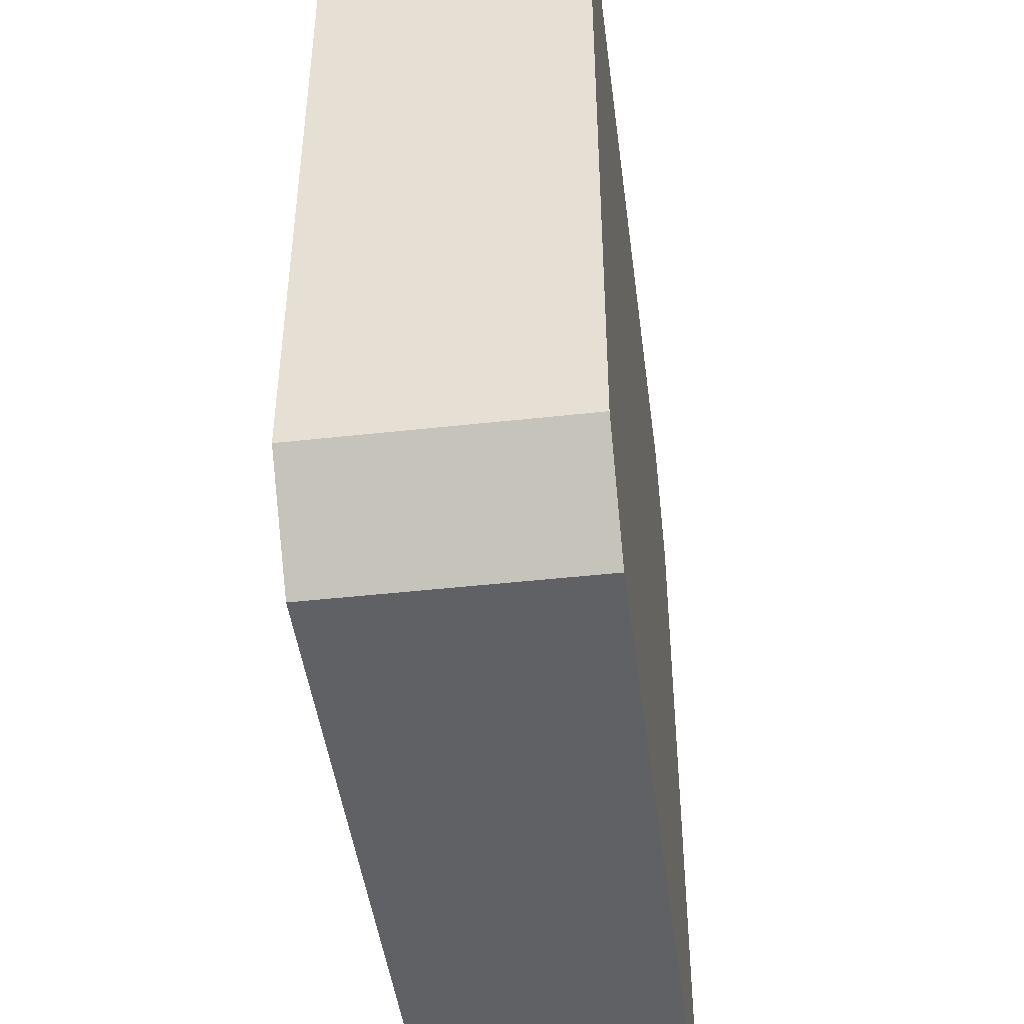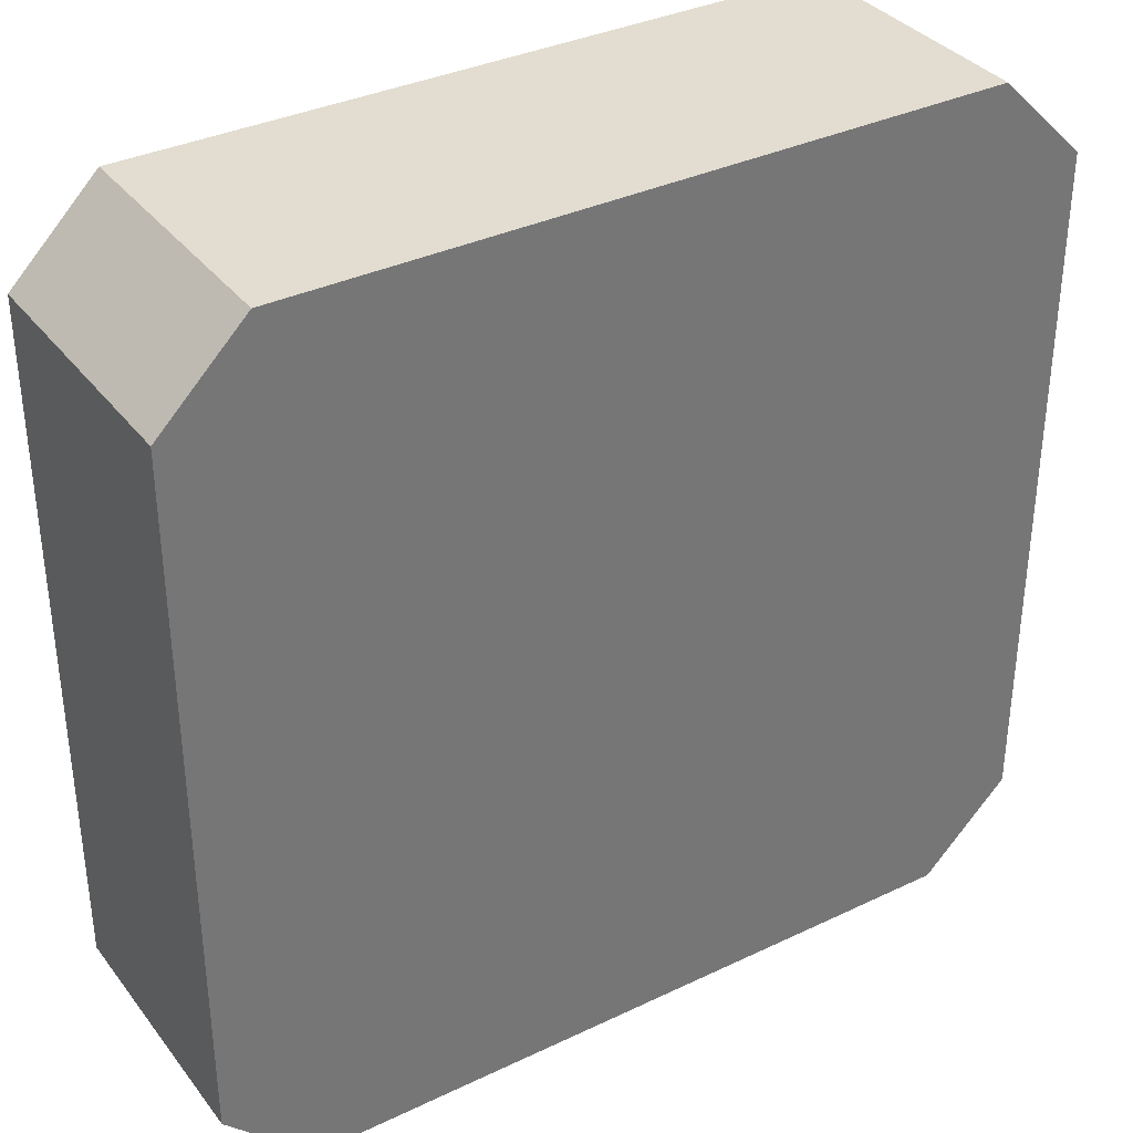
<metadata>
{"format":"obj","ext":"obj","renderer":"f3d","projection":"perspective","resolution":1024,"background":"white","views":[{"elev":-45.6,"azim":97.3,"up":"+Y"},{"elev":35.3,"azim":147.7,"up":"+Y"}]}
</metadata>
<code>
v 100.8 70.46 87.5
v 77.03 36.47 87.5
v 97.57 66.43 87.5
v 82.65 57.03 72.5
v 96.33 62.56 72.5
v 83.94 75 77.12
v 83.16 41.4 72.5
v 91.8 33.86 87.5
v 122.1 72.88 72.5
v 77.37 72.37 87.5
v 122.5 27.5 72.5
v 100.4 59.62 87.5
v 81.26 33.18 72.5
v 91.48 62.01 72.5
v 78.49 38.44 87.5
v 98.81 25 75.74
v 116.2 75 84.1
v 111.7 75 83.74
v 79.09 65.76 87.5
v 105.5 75 72.5
v 101.7 25 76.67
v 100.1 34.93 72.5
v 79.5 69.81 87.5
v 118.5 30.31 87.5
v 125 35.88 75.68
v 120.9 46.64 72.5
v 79.42 61.49 87.5
v 95.55 29.78 72.5
v 77.02 72.02 78.29
v 122.8 27.78 85.35
v 83.69 45.04 87.5
v 77.38 72.38 74.67
v 75 36.57 76.27
v 75 39.1 84.86
v 106.2 65.02 72.5
v 78.23 45.11 72.5
v 75 67.59 87.5
v 109.4 71.71 72.5
v 105.1 71.36 72.5
v 103.4 75 75.63
v 125 50.53 75.65
v 102.7 25 72.5
v 78.15 56.13 87.5
v 119.5 70.1 87.5
v 87.95 63.94 72.5
v 116.2 68.7 87.5
v 86.96 72.55 87.5
v 94.32 40.96 72.5
v 117.7 25 75.17
v 119 56.65 87.5
v 75 42.79 87.5
v 120.4 61.08 87.5
v 78.94 46.02 87.5
v 119.4 50.03 87.5
v 121 37.48 72.5
v 120 75 82.05
v 78.97 64.41 72.5
v 78.87 68.32 72.5
v 75 43.74 83.97
v 125 46.72 84.71
v 84.17 25 87.5
v 82.06 38.84 87.5
v 109.6 29.34 87.5
v 86 65.6 87.5
v 78.81 40.41 72.5
v 91.03 67.6 87.5
v 105 29.26 87.5
v 91.68 75 84.01
v 117.2 44.08 72.5
v 90.71 71.68 87.5
v 86.65 75 83.94
v 83.53 32.05 87.5
v 77.48 72.48 72.5
v 125 38.63 82.05
v 85.05 31.7 72.5
v 125 40.83 77.78
v 77.53 27.47 72.5
v 81.52 71.66 72.5
v 77.57 27.43 87.5
v 112.6 29.94 72.5
v 86.1 48.29 87.5
v 125 65.75 76.13
v 116.4 25 87.5
v 121.7 68.39 72.5
v 120.4 41.98 72.5
v 75 43.36 80.05
v 94.77 58.08 72.5
v 95.51 70.94 87.5
v 75 34.79 72.5
v 75 39.45 78.75
v 117.5 35.51 87.5
v 75 34.97 87.5
v 111.9 37.14 87.5
v 111.2 25 82.47
v 114.1 28.49 87.5
v 79.55 29.56 87.5
v 115.2 59.99 87.5
v 99.72 50.99 87.5
v 125 39.09 72.5
v 99.72 30.07 72.5
v 77.33 72.33 84.89
v 75 34.38 84.85
v 103.6 37.32 72.5
v 96.02 75 84.33
v 89.14 75 87.5
v 108.9 39.1 72.5
v 98.95 54.7 87.5
v 116.1 60.47 72.5
v 97.1 25 72.5
v 125 63.3 87.5
v 75 52.89 72.5
v 89.01 25 87.5
v 108 54.64 87.5
v 119.9 29.16 72.5
v 88.75 75 76.88
v 75 35.2 80.42
v 125 43.72 72.5
v 97.91 43.3 72.5
v 113.7 66.2 87.5
v 116.8 63.92 87.5
v 75 55.76 76.96
v 86.8 29.27 87.5
v 116.8 40.44 72.5
v 125 48.12 72.5
v 125 70 82.06
v 112.3 39.83 72.5
v 125 57.01 87.5
v 109.5 42.73 87.5
v 75 70 84.03
v 110.1 47.19 87.5
v 78.05 26.95 76.02
v 80.84 35.82 87.5
v 103.7 52.7 87.5
v 96.8 70.07 72.5
v 86.87 69.39 87.5
v 84.21 65.57 72.5
v 113 62.93 87.5
v 121.7 33.92 87.5
v 75 53.56 87.5
v 107.5 49.47 87.5
v 104.3 57.43 87.5
v 84.85 75 80.39
v 112 57.6 72.5
v 77.45 72.45 81.68
v 111.7 70.04 87.5
v 86.42 25 72.5
v 99.77 45.86 87.5
v 103.8 75 87.5
v 105.5 62.73 87.5
v 81.59 49.14 87.5
v 91.35 71.47 72.5
v 98.29 25 87.5
v 94.74 75 80.42
v 80.47 42.12 87.5
v 125 54.19 83.55
v 89.9 49.88 87.5
v 81.15 58.3 87.5
v 102.7 25 79.73
v 117.5 35.97 72.5
v 125 66.76 79.73
v 82.68 37.36 72.5
v 84.67 75 87.5
v 90.03 75 80.44
v 89.43 44.11 87.5
v 81.03 53.41 87.5
v 75 61.75 72.5
v 125 56.66 72.5
v 109.9 25 76.88
v 104.1 47.72 72.5
v 92 25 72.5
v 120.9 33.04 72.5
v 125 30 79.62
v 84.01 25 76.2
v 90.56 56.29 72.5
v 108.8 62.97 72.5
v 120 25 79.18
v 119.4 63.81 72.5
v 109.8 53.61 72.5
v 113.4 32.48 87.5
v 122.4 72.61 87.5
v 120 38.46 87.5
v 96.81 48.1 87.5
v 83.31 60.49 87.5
v 80 25 78.04
v 81.58 28.91 72.5
v 88.72 25 77.47
v 125 41.69 87.5
v 105.4 42.1 72.5
v 85.24 75 72.5
v 106.8 68.64 87.5
v 80 75 72.5
v 97.42 33.38 72.5
v 112.4 25 87.5
v 88.54 67.75 72.5
v 106.5 45.72 87.5
v 77.94 50.28 87.5
v 80 25 72.5
v 107.1 25 79.86
v 101.7 65.25 87.5
v 113.1 43.94 72.5
v 105.3 25 76.16
v 82.8 63.83 87.5
v 94.23 63.51 87.5
v 114.3 75 79.94
v 80 75 84
v 82.82 28.19 87.5
v 116.3 75 75.8
v 98.96 39.33 72.5
v 120.1 58.48 72.5
v 105.6 52.49 72.5
v 122.9 27.92 75.75
v 125 46.54 87.5
v 97.8 54.87 72.5
v 89.48 58.58 87.5
v 75 30 87.5
v 110.5 65.02 87.5
v 101.3 75 72.5
v 122.9 72.07 79.73
v 107.4 25 72.5
v 100.9 75 82.43
v 75 38.92 72.5
v 80 25 82.3
v 75 30 83.03
v 75 37.87 87.5
v 125 54.77 75.44
v 98.62 75 87.5
v 99.22 34.91 87.5
v 86.49 55.88 72.5
v 96.3 50.42 72.5
v 75 30 72.5
v 91.35 48.5 72.5
v 75 50.72 76.59
v 95.51 75 72.5
v 83.39 25 84.56
v 103.1 25 87.5
v 125 34.04 83.55
v 119.9 53.44 87.5
v 110.4 75 72.5
v 120 49.9 72.5
v 115.7 25 82.93
v 75 70 87.5
v 89.93 63.04 87.5
v 88.12 35.02 72.5
v 75 64.21 87.5
v 78 33.46 87.5
v 125 30 76.29
v 75 59.08 87.5
v 92.34 66.39 72.5
v 75 70 72.5
v 125 59.65 76.13
v 104.9 41.84 87.5
v 125 70 87.5
v 125 70 72.5
v 125 70 77.46
v 96.35 59.6 87.5
v 120 75 87.5
v 75 70 79.94
v 118.9 46.57 87.5
v 120 75 72.5
v 120.7 66.11 87.5
v 125 36.32 87.5
v 80 75 87.5
v 114.9 47.17 72.5
v 83.34 71.75 87.5
v 77.96 27.04 80.95
v 122.6 27.57 81.01
v 99.58 58.85 72.5
v 125 34.28 72.5
v 104.1 32.34 72.5
v 125 59.28 84.01
v 93.18 53.36 72.5
v 123 28 87.5
v 125 62.26 79.87
v 115.4 40.27 87.5
v 78.98 55.04 72.5
v 83.34 53.3 72.5
v 75 70 76.11
v 125 52.25 72.5
v 89.97 29.91 72.5
v 75 49.18 84.09
v 120 25 83.23
v 103.1 44.83 87.5
v 75 46.09 76.28
v 80 25 87.5
v 75 42.15 75.73
v 103.3 48.4 87.5
v 120 25 87.5
v 75 59.94 78.03
v 98.11 62.88 87.5
v 120 25 72.5
v 98.64 75 77.52
v 125 30 87.5
v 100.9 52.19 72.5
v 75 43.46 72.5
v 114.5 25 78.2
v 119.9 53.89 72.5
v 125 30 72.5
v 114.3 50.77 72.5
v 95.81 36.81 72.5
v 115 55.01 72.5
v 94.75 36.52 87.5
v 75 57.53 72.5
v 113.9 65.53 72.5
v 108 25 87.5
v 125 57 79.79
v 86.43 61.52 87.5
v 75 65.93 72.5
v 84.98 25 80.69
v 87.88 25 85.48
v 75 57.07 82.48
v 102.2 38.37 87.5
v 89.69 38.92 87.5
v 83.33 61.72 72.5
v 96.18 30.52 87.5
v 85.24 41.02 87.5
v 100.8 42.28 87.5
v 116.5 25 72.5
v 93.7 75 76.92
v 90.23 75 72.5
v 119.9 42.98 87.5
v 84.4 48.9 72.5
v 109.1 60.04 87.5
v 108.4 33.42 87.5
v 86.62 57.31 87.5
v 108.8 43.69 72.5
v 88.25 52.5 72.5
v 93.73 41.55 87.5
v 125 65.93 83.19
v 125 49 82.39
v 112.3 56.3 87.5
v 122.4 72.62 83.75
v 93.39 46.7 87.5
v 97.89 39.52 87.5
v 78.13 31.74 72.5
v 100.7 64.49 72.5
v 114.9 75 87.5
v 82.26 46.01 72.5
v 109.2 75 87.5
v 112.7 34.97 72.5
v 92.62 60.43 87.5
v 95.42 25 82.33
v 101.6 42.84 72.5
v 113 25 72.5
v 125 60.95 72.5
v 109.4 67.8 72.5
v 93.58 25 87.5
v 103.8 34.09 87.5
v 75 63.86 75.59
v 98.82 25 79.44
v 82.91 67.73 87.5
v 86.68 71.06 72.5
v 102.6 56.12 72.5
v 106.9 37.93 87.5
v 104.2 60.78 72.5
v 94.32 25 77.94
v 90.49 25 80.78
v 75 67.33 75.27
v 125 46.04 77.53
v 87.5 60.05 72.5
v 107.4 57.23 72.5
v 109.3 48.44 72.5
v 87.84 33.54 87.5
v 112.1 75 76.15
v 107.6 75 76.01
v 112.9 70.75 72.5
v 99.47 47.22 72.5
v 106.2 25 83.83
v 115 75 72.5
v 79.01 59.63 72.5
v 111.5 51.61 87.5
v 94.41 52.44 87.5
v 86.59 44.56 72.5
v 116 52.88 87.5
v 85.74 53.23 87.5
v 90.5 42.27 72.5
v 120 75 77.68
v 114.7 44.67 87.5
v 125 65.64 72.5
v 104.3 75 79.28
v 89.95 54.61 87.5
v 117.7 70.05 72.5
v 112 61.61 72.5
v 80 75 79.16
v 108.4 29.09 72.5
v 95.28 46.25 72.5
v 106.5 75 83.52
v 108.4 33.89 72.5
v 75 66.33 83.46
v 96.96 43.93 87.5
v 101.9 69.17 72.5
v 125 34.95 79.2
v 125 30 83.41
v 75 61.83 83.05
v 75 64.9 79.32
v 109.4 75 79.82
v 90.22 29.81 87.5
v 75 30 77.84
v 75 52.59 81.33
v 125 51.84 79.69
v 91.42 25 84.61
v 122.5 72.49 75.55
v 79.13 50.25 72.5
v 75 48.37 80.1
v 75 48.1 72.5
v 100.7 25 83.48
v 125 43.68 81.94
v 115 48.81 87.5
v 104.4 28.32 72.5
v 75 47.54 87.5
v 87.07 39.71 72.5
v 93.73 75 87.5
v 85.02 36.64 87.5
v 125 51.17 87.5
v 91.42 38.03 72.5
v 93.16 57.24 87.5
v 92.93 33.75 72.5
v 100.9 30.68 87.5
v 75 40.15 81.69
v 116.6 31.33 72.5
v 78.51 36.13 72.5
f 197 77 185
f 77 197 131
f 245 215 96
f 265 79 223
f 150 31 81
f 164 81 31
f 344 177 378
f 84 177 381
f 267 87 5
f 213 87 267
f 221 33 285
f 397 116 33
f 24 91 179
f 274 93 91
f 96 72 245
f 79 96 215
f 115 189 6
f 383 6 191
f 337 7 36
f 410 7 372
f 314 301 8
f 362 8 312
f 9 381 259
f 9 259 401
f 10 23 262
f 262 101 10
f 11 114 297
f 11 297 211
f 149 199 12
f 289 255 12
f 243 75 161
f 334 420 13
f 354 267 335
f 87 174 14
f 154 51 15
f 15 2 132
f 21 349 16
f 355 16 349
f 294 404 36
f 232 404 283
f 321 402 276
f 36 402 337
f 308 356 309
f 341 400 356
f 382 108 143
f 175 382 360
f 253 378 84
f 252 44 260
f 154 62 315
f 315 31 154
f 183 157 324
f 374 324 157
f 105 162 47
f 68 71 105
f 139 43 247
f 409 196 139
f 297 246 211
f 76 391 25
f 237 54 413
f 50 237 127
f 167 250 225
f 41 225 399
f 167 209 344
f 296 209 167
f 313 136 45
f 248 45 194
f 46 44 336
f 18 336 17
f 145 46 336
f 19 27 202
f 411 105 70
f 202 350 19
f 262 264 162
f 20 39 217
f 299 48 208
f 217 40 20
f 414 48 299
f 21 42 201
f 176 295 49
f 158 201 198
f 317 49 343
f 299 208 22
f 392 266 172
f 269 22 103
f 74 236 391
f 37 19 23
f 97 330 50
f 135 264 350
f 50 373 237
f 292 138 272
f 409 51 53
f 93 179 91
f 86 59 403
f 297 268 246
f 281 240 176
f 154 53 51
f 239 26 263
f 256 336 44
f 180 256 44
f 413 54 212
f 373 54 237
f 85 55 123
f 55 85 99
f 346 314 396
f 396 362 122
f 401 376 218
f 56 376 204
f 194 45 136
f 166 57 369
f 307 249 58
f 73 191 78
f 413 212 60
f 212 187 60
f 62 154 15
f 245 132 2
f 67 304 63
f 323 63 179
f 306 64 202
f 242 64 306
f 221 294 65
f 65 36 7
f 203 3 66
f 226 411 88
f 417 67 347
f 347 67 323
f 162 105 71
f 153 68 104
f 69 263 26
f 117 85 26
f 70 88 411
f 47 70 105
f 262 162 205
f 411 68 105
f 132 245 72
f 206 96 284
f 110 52 127
f 260 46 120
f 117 99 85
f 66 88 70
f 242 66 64
f 138 91 24
f 91 181 274
f 168 198 201
f 119 137 120
f 361 325 169
f 301 333 327
f 21 16 42
f 332 327 389
f 202 183 306
f 227 314 417
f 244 388 393
f 179 63 95
f 235 304 67
f 258 377 320
f 367 235 405
f 323 179 93
f 221 285 294
f 317 114 290
f 320 274 181
f 131 265 397
f 176 49 290
f 258 320 212
f 238 363 368
f 227 301 314
f 289 203 255
f 204 363 395
f 152 314 346
f 255 340 415
f 266 211 172
f 251 316 311
f 7 410 161
f 76 117 358
f 227 311 333
f 65 161 420
f 94 198 168
f 222 184 308
f 215 245 92
f 246 172 211
f 234 222 308
f 206 72 96
f 177 209 108
f 152 235 417
f 391 236 172
f 361 178 298
f 240 94 295
f 358 406 76
f 130 140 195
f 163 115 142
f 224 15 51
f 128 195 251
f 215 92 102
f 282 195 286
f 320 181 187
f 300 298 178
f 133 141 107
f 295 343 49
f 182 147 98
f 317 290 49
f 324 380 214
f 71 205 162
f 380 324 374
f 153 163 68
f 253 401 254
f 372 321 231
f 304 94 193
f 376 259 207
f 137 322 97
f 113 370 330
f 140 370 113
f 370 130 407
f 190 216 145
f 330 322 113
f 4 275 369
f 276 228 326
f 213 271 87
f 313 45 359
f 197 185 146
f 359 14 174
f 359 45 14
f 186 356 308
f 326 174 271
f 152 346 341
f 374 156 380
f 253 82 378
f 286 140 133
f 204 18 17
f 140 286 195
f 365 303 345
f 381 9 84
f 234 309 61
f 184 197 173
f 190 149 216
f 387 103 106
f 36 65 294
f 344 250 167
f 376 56 218
f 69 26 85
f 392 30 266
f 338 18 386
f 131 184 265
f 395 386 18
f 351 136 78
f 379 386 395
f 233 319 318
f 157 183 27
f 401 218 254
f 202 27 183
f 56 256 331
f 75 243 279
f 52 120 97
f 13 161 75
f 149 190 199
f 112 61 309
f 196 53 150
f 222 234 284
f 312 164 315
f 222 265 184
f 226 104 411
f 173 308 184
f 318 153 291
f 122 72 206
f 196 150 165
f 366 385 229
f 79 284 96
f 164 31 315
f 171 55 268
f 352 354 360
f 297 171 268
f 352 213 267
f 239 263 298
f 352 293 213
f 319 115 318
f 247 393 310
f 226 88 1
f 163 153 318
f 272 30 292
f 62 15 132
f 364 40 379
f 239 298 296
f 272 24 287
f 289 3 203
f 142 205 71
f 164 156 81
f 110 260 52
f 163 318 115
f 313 359 4
f 29 383 32
f 360 178 210
f 53 31 150
f 137 97 120
f 132 412 62
f 4 228 276
f 29 257 144
f 232 398 121
f 249 277 32
f 312 315 412
f 178 143 300
f 282 316 251
f 14 5 87
f 408 42 100
f 340 255 203
f 129 144 257
f 53 154 31
f 82 254 160
f 233 217 134
f 165 150 374
f 248 5 14
f 356 355 341
f 121 310 288
f 221 89 33
f 412 132 72
f 125 254 218
f 84 378 177
f 300 296 298
f 326 228 174
f 255 415 107
f 303 108 382
f 230 397 89
f 146 173 197
f 291 153 220
f 378 82 344
f 175 354 35
f 88 66 3
f 390 134 217
f 148 1 190
f 127 413 155
f 383 144 205
f 241 129 37
f 165 374 157
f 210 178 361
f 183 324 306
f 388 257 394
f 15 224 2
f 146 186 173
f 144 383 29
f 129 241 101
f 48 375 385
f 23 350 264
f 233 291 217
f 175 303 382
f 418 86 90
f 25 246 268
f 107 371 98
f 166 348 307
f 2 92 245
f 400 341 346
f 392 292 30
f 315 62 412
f 36 404 402
f 148 226 1
f 108 300 143
f 277 357 257
f 230 89 334
f 350 202 64
f 76 25 99
f 266 176 211
f 319 233 151
f 99 268 55
f 102 116 223
f 281 266 30
f 250 344 82
f 296 300 209
f 352 360 210
f 307 357 249
f 33 89 397
f 329 358 399
f 200 361 263
f 16 355 109
f 92 2 224
f 55 171 159
f 124 117 26
f 277 257 29
f 389 182 332
f 387 339 80
f 119 145 216
f 296 278 239
f 129 257 388
f 145 119 46
f 361 200 325
f 186 355 356
f 92 224 102
f 235 367 304
f 19 244 27
f 81 374 150
f 156 332 371
f 373 50 330
f 253 254 82
f 297 114 171
f 67 417 235
f 399 155 329
f 352 267 354
f 95 83 24
f 10 241 23
f 157 27 43
f 53 196 409
f 278 167 225
f 133 107 98
f 328 160 125
f 200 69 123
f 97 50 52
f 392 172 236
f 5 335 267
f 179 95 24
f 170 109 355
f 416 28 279
f 248 14 45
f 252 328 125
f 159 171 419
f 339 106 126
f 70 135 66
f 133 98 286
f 134 151 233
f 1 3 199
f 329 155 413
f 299 22 192
f 134 248 151
f 247 27 244
f 109 100 42
f 85 123 69
f 244 37 388
f 337 372 7
f 166 307 57
f 396 122 112
f 147 182 389
f 219 384 343
f 12 141 149
f 214 415 340
f 322 216 149
f 412 72 362
f 219 168 201
f 24 272 138
f 227 347 311
f 321 337 402
f 118 366 342
f 173 186 308
f 377 274 320
f 78 189 351
f 414 375 48
f 366 118 385
f 313 369 57
f 340 242 214
f 387 80 384
f 120 52 260
f 397 223 116
f 293 210 169
f 242 203 66
f 78 58 73
f 270 127 155
f 124 26 239
f 394 257 357
f 175 345 303
f 392 236 292
f 218 331 125
f 287 281 30
f 177 303 381
f 175 35 345
f 328 273 160
f 403 280 398
f 111 404 232
f 254 125 160
f 90 33 116
f 352 210 293
f 342 169 188
f 58 78 136
f 263 69 200
f 77 334 185
f 368 207 259
f 56 17 256
f 345 35 39
f 335 35 354
f 139 398 280
f 28 100 109
f 341 349 405
f 121 288 302
f 368 365 238
f 147 389 316
f 74 391 76
f 271 231 326
f 169 342 366
f 244 19 37
f 102 34 116
f 286 98 147
f 190 145 338
f 161 13 420
f 338 148 190
f 3 1 88
f 418 34 59
f 390 217 39
f 285 283 294
f 100 269 408
f 295 168 343
f 148 386 220
f 419 80 339
f 333 389 327
f 159 123 55
f 170 146 279
f 277 249 357
f 349 21 158
f 359 174 228
f 332 164 327
f 71 68 163
f 283 285 86
f 379 291 220
f 419 317 80
f 104 220 153
f 335 5 134
f 134 390 335
f 98 371 182
f 293 229 213
f 377 407 130
f 371 107 415
f 110 270 328
f 249 32 73
f 411 104 68
f 406 329 60
f 124 278 41
f 249 73 58
f 342 103 208
f 273 328 270
f 316 282 147
f 287 30 272
f 116 418 90
f 240 281 83
f 108 209 300
f 287 24 83
f 10 101 241
f 287 83 281
f 286 147 282
f 275 4 276
f 101 144 129
f 215 223 79
f 193 95 63
f 338 386 148
f 275 276 402
f 250 82 273
f 284 79 222
f 413 127 237
f 99 25 268
f 208 103 22
f 290 11 211
f 113 133 140
f 248 134 5
f 354 175 360
f 90 86 285
f 167 278 296
f 133 113 141
f 111 232 121
f 207 363 204
f 193 240 83
f 294 283 404
f 247 310 139
f 34 102 224
f 40 364 20
f 83 95 193
f 302 288 166
f 166 369 302
f 364 395 363
f 146 170 186
f 318 291 233
f 75 185 13
f 406 187 74
f 342 188 103
f 259 381 368
f 326 321 276
f 406 60 187
f 332 156 164
f 365 368 381
f 279 146 75
f 373 407 54
f 301 312 8
f 103 387 269
f 348 166 288
f 258 212 54
f 200 123 126
f 229 293 366
f 244 393 247
f 164 312 327
f 176 240 295
f 123 159 126
f 207 368 363
f 373 370 407
f 363 238 364
f 347 323 353
f 289 199 3
f 181 138 261
f 228 4 359
f 25 391 246
f 216 137 119
f 330 97 322
f 377 258 407
f 169 210 361
f 384 219 408
f 38 238 365
f 332 182 371
f 380 156 371
f 156 374 81
f 247 43 27
f 140 130 370
f 407 258 54
f 365 381 303
f 253 84 9
f 80 343 384
f 212 320 187
f 274 377 128
f 302 369 275
f 117 76 99
f 251 311 353
f 405 152 341
f 369 313 4
f 234 308 309
f 261 187 181
f 170 279 28
f 231 385 375
f 387 106 339
f 118 208 48
f 188 106 103
f 338 336 18
f 265 222 79
f 357 307 348
f 39 20 38
f 77 230 334
f 236 74 261
f 413 60 329
f 355 186 170
f 168 295 94
f 355 349 341
f 336 338 145
f 310 121 398
f 252 260 110
f 143 360 382
f 178 360 143
f 194 136 351
f 307 58 57
f 264 135 47
f 306 214 242
f 208 118 342
f 194 151 248
f 372 231 375
f 335 390 35
f 261 292 236
f 304 367 94
f 323 93 353
f 397 230 131
f 393 388 394
f 331 218 56
f 353 93 128
f 270 155 305
f 362 396 8
f 420 334 89
f 262 205 101
f 130 128 377
f 348 394 357
f 282 251 195
f 291 379 40
f 139 310 398
f 17 56 204
f 393 288 310
f 101 205 144
f 57 136 313
f 46 260 44
f 189 191 6
f 136 57 58
f 157 43 165
f 126 325 200
f 301 327 312
f 165 43 196
f 333 316 389
f 109 42 16
f 189 115 319
f 42 408 219
f 151 351 319
f 284 234 61
f 141 322 149
f 284 61 206
f 137 216 322
f 51 59 34
f 271 174 87
f 418 59 86
f 111 275 402
f 358 41 399
f 373 330 370
f 305 399 225
f 141 113 322
f 40 217 291
f 301 227 333
f 238 20 364
f 316 333 311
f 38 345 39
f 419 114 317
f 207 204 376
f 238 38 20
f 358 124 41
f 119 120 46
f 390 39 35
f 358 329 406
f 393 394 288
f 38 365 345
f 229 385 231
f 348 288 394
f 388 37 129
f 229 231 271
f 336 256 17
f 37 23 241
f 398 232 403
f 395 18 204
f 111 402 404
f 418 116 34
f 184 131 197
f 172 246 391
f 152 417 314
f 326 231 321
f 90 285 33
f 187 261 74
f 309 400 112
f 375 410 372
f 290 211 176
f 76 406 74
f 206 61 122
f 321 372 337
f 281 176 266
f 270 305 273
f 364 379 395
f 177 108 303
f 155 399 305
f 250 273 305
f 29 32 277
f 124 239 278
f 225 41 278
f 139 196 43
f 383 142 6
f 255 107 12
f 8 396 314
f 259 376 401
f 141 12 107
f 128 251 353
f 253 9 401
f 169 366 293
f 214 306 324
f 139 280 409
f 298 263 361
f 350 23 19
f 223 215 102
f 252 110 328
f 347 353 311
f 198 367 158
f 177 344 209
f 274 128 93
f 135 350 64
f 161 65 7
f 371 415 380
f 199 190 1
f 343 80 317
f 214 380 415
f 289 12 199
f 213 229 271
f 339 159 419
f 240 193 94
f 339 126 159
f 325 126 106
f 304 193 63
f 11 290 114
f 77 131 230
f 115 6 142
f 111 121 302
f 223 397 265
f 189 78 191
f 302 275 111
f 343 168 219
f 138 181 91
f 124 358 117
f 152 405 235
f 384 269 387
f 110 127 270
f 409 280 59
f 375 414 410
f 100 192 22
f 127 52 50
f 283 86 403
f 379 220 386
f 224 51 34
f 346 112 400
f 400 309 356
f 112 122 61
f 312 412 362
f 28 416 192
f 384 408 269
f 280 403 59
f 89 221 420
f 416 279 243
f 243 410 414
f 346 396 112
f 122 362 72
f 416 414 299
f 385 118 48
f 221 65 420
f 414 416 243
f 195 128 130
f 170 28 109
f 227 417 347
f 63 323 67
f 232 283 403
f 51 409 59
f 114 419 171
f 158 405 349
f 269 100 22
f 243 161 410
f 219 201 42
f 292 261 138
f 158 21 201
f 264 262 23
f 405 158 367
f 47 162 264
f 94 367 198
f 203 242 340
f 299 192 416
f 135 64 66
f 100 28 192
f 160 273 82
f 106 188 325
f 191 32 383
f 305 225 250
f 325 188 169
f 73 32 191
f 142 71 163
f 180 252 331
f 104 226 220
f 70 47 135
f 252 180 44
f 205 142 383
f 319 351 189
f 13 185 334
f 180 331 256
f 351 151 194
f 185 75 146
f 125 331 252
f 148 220 226

</code>
